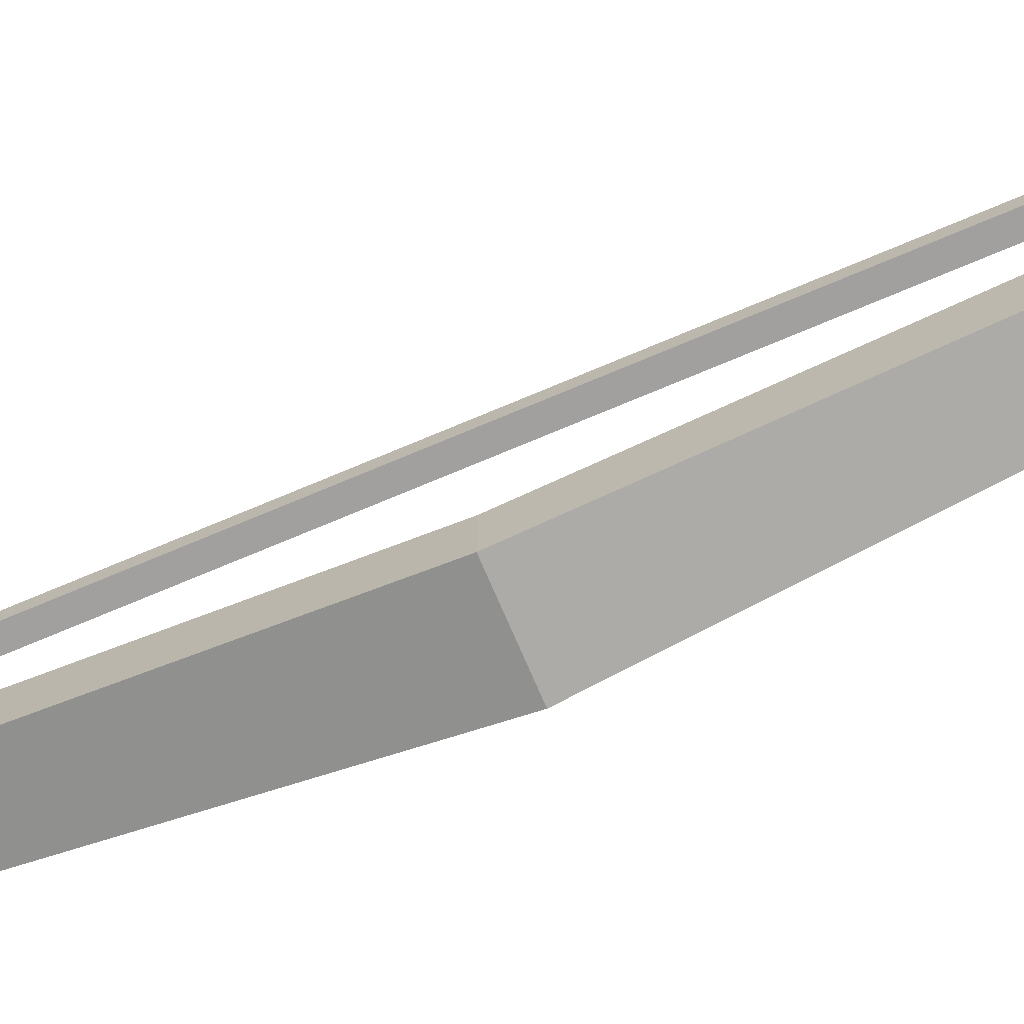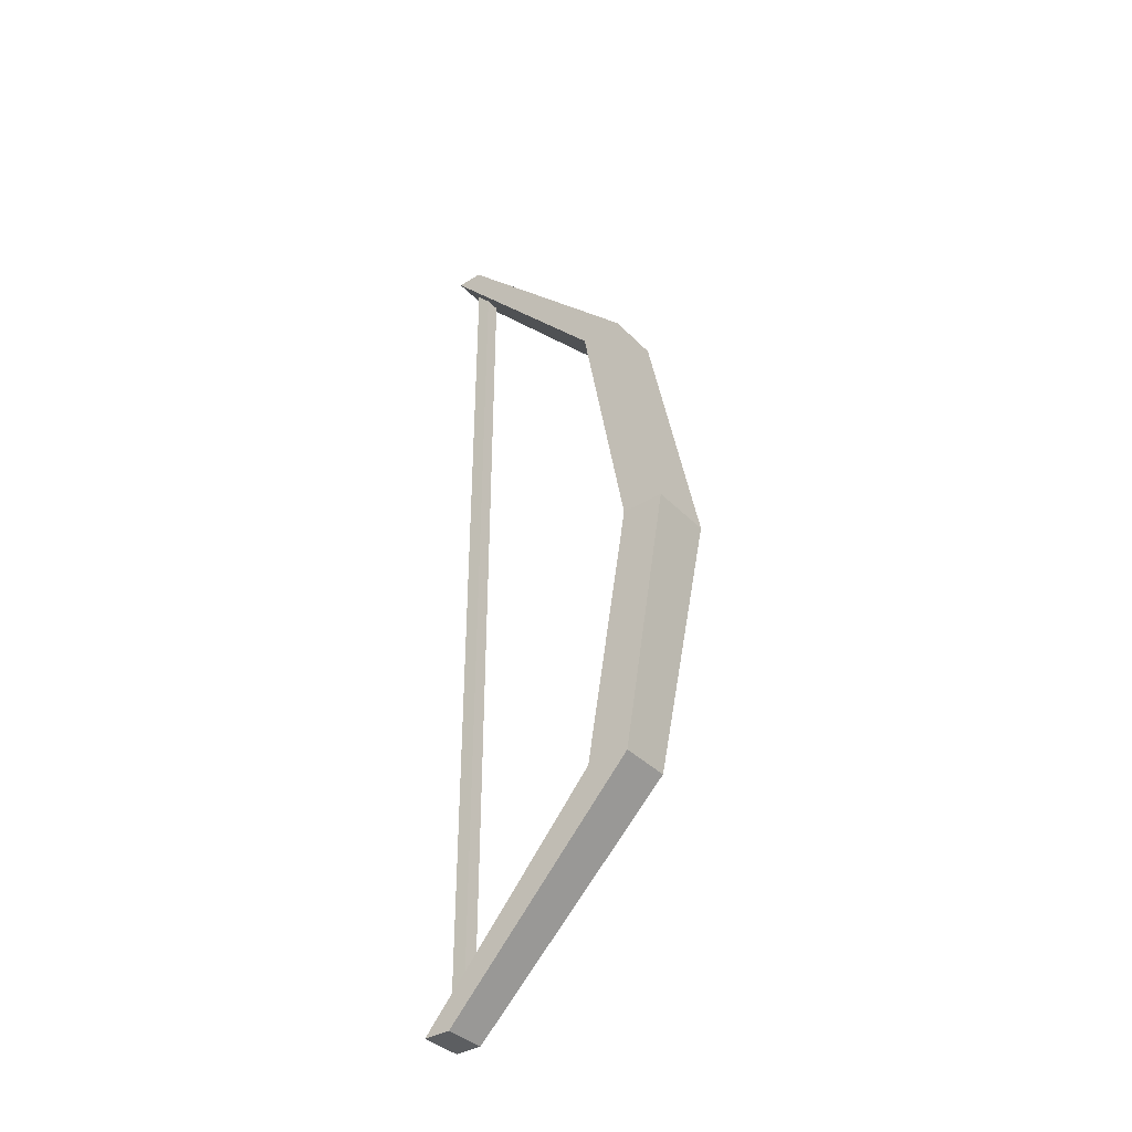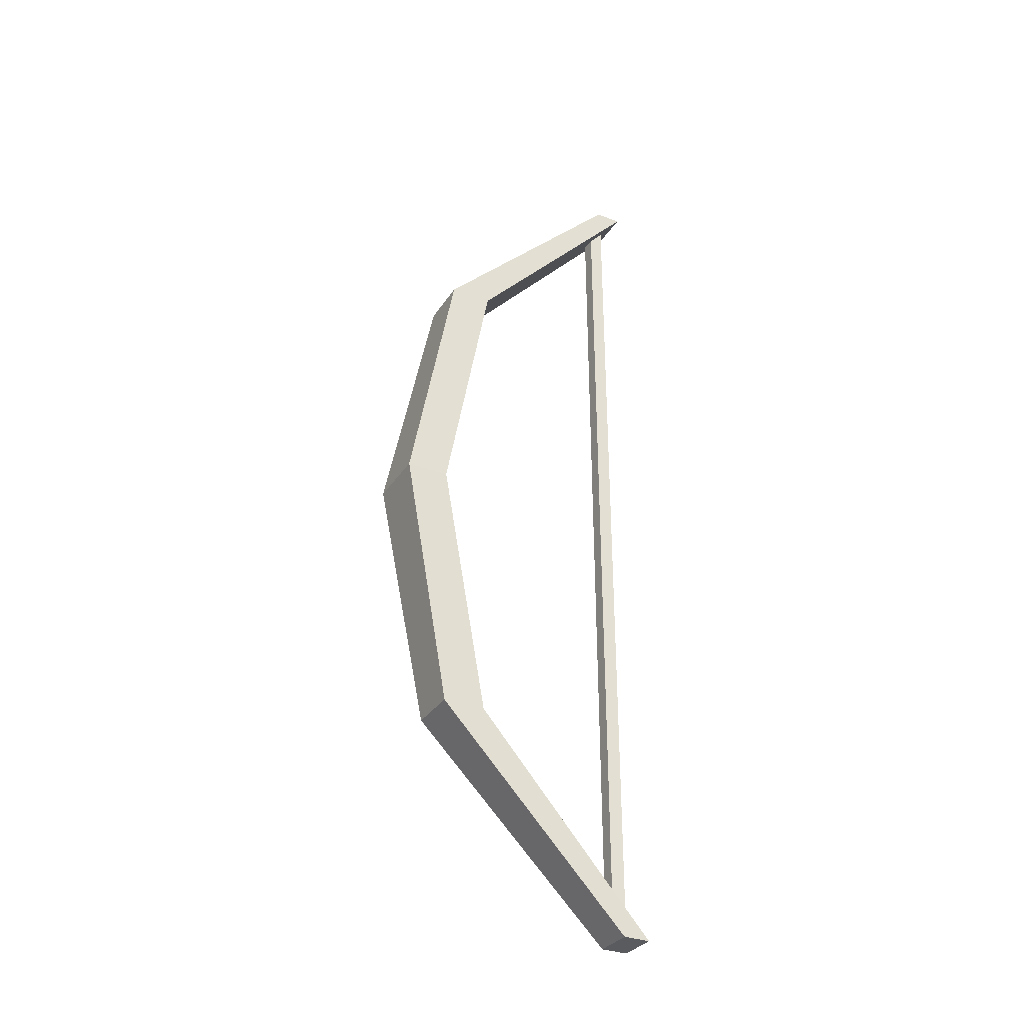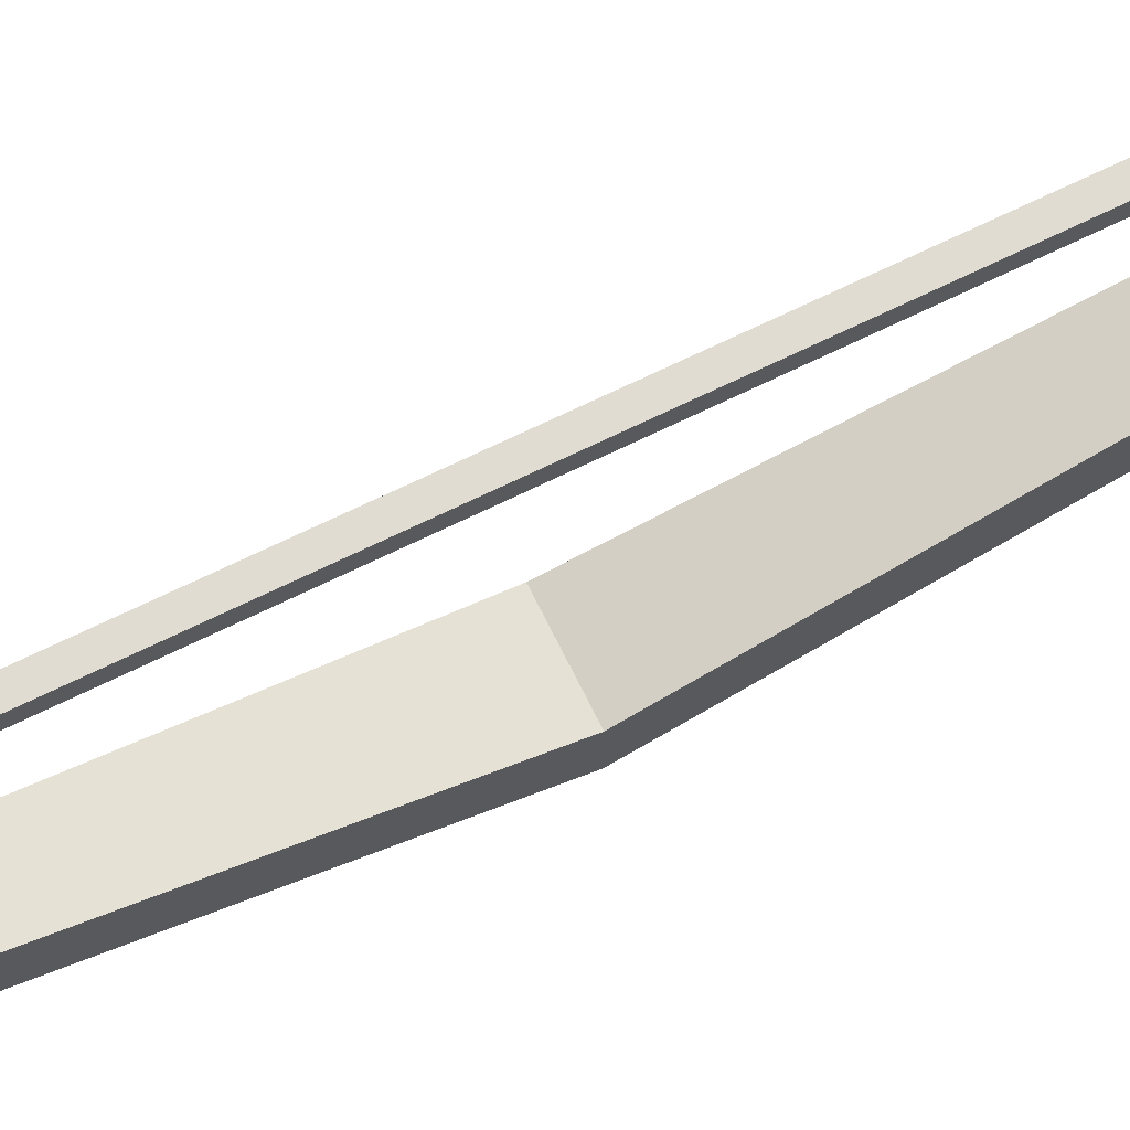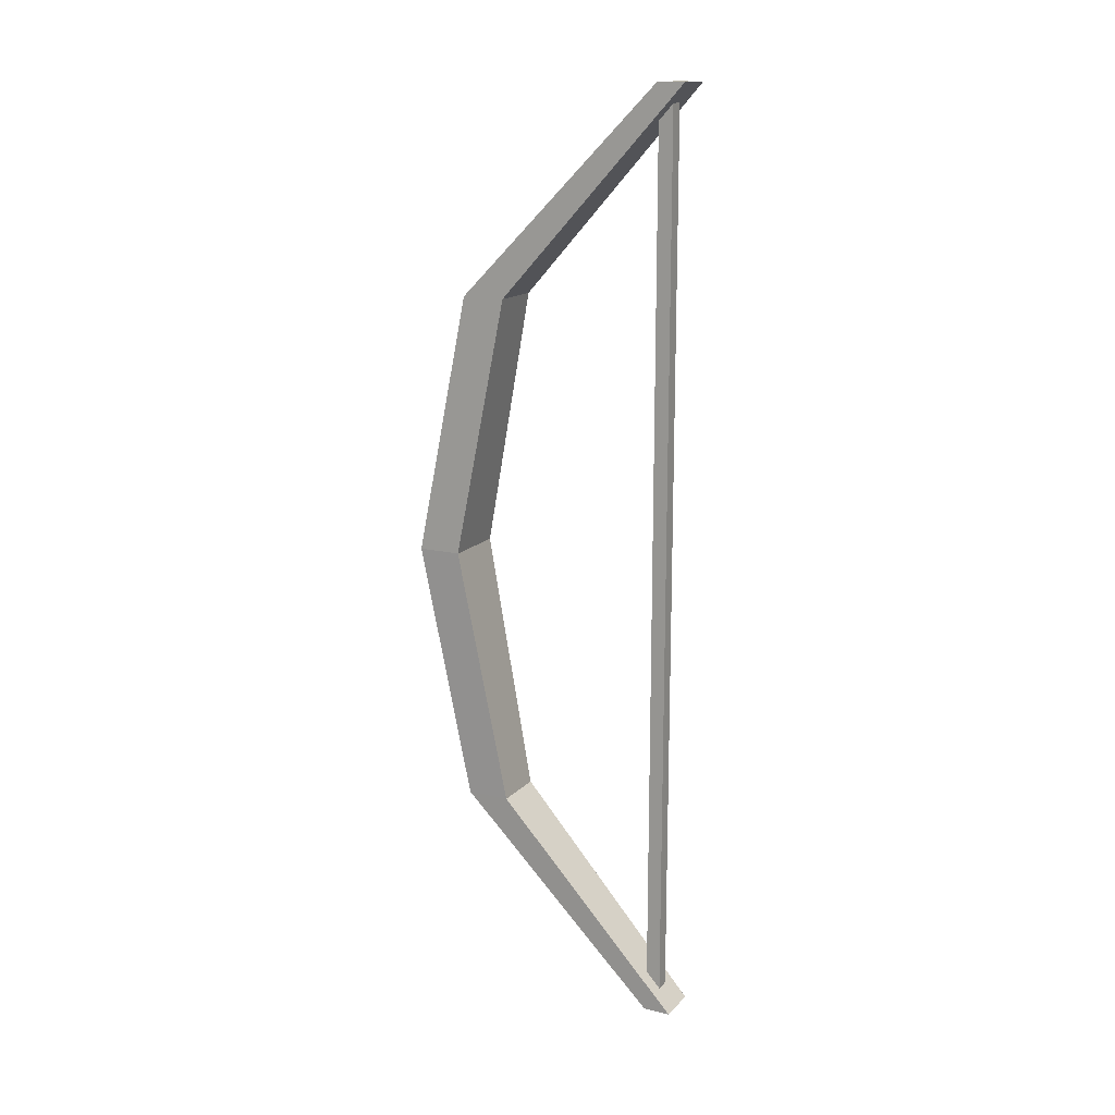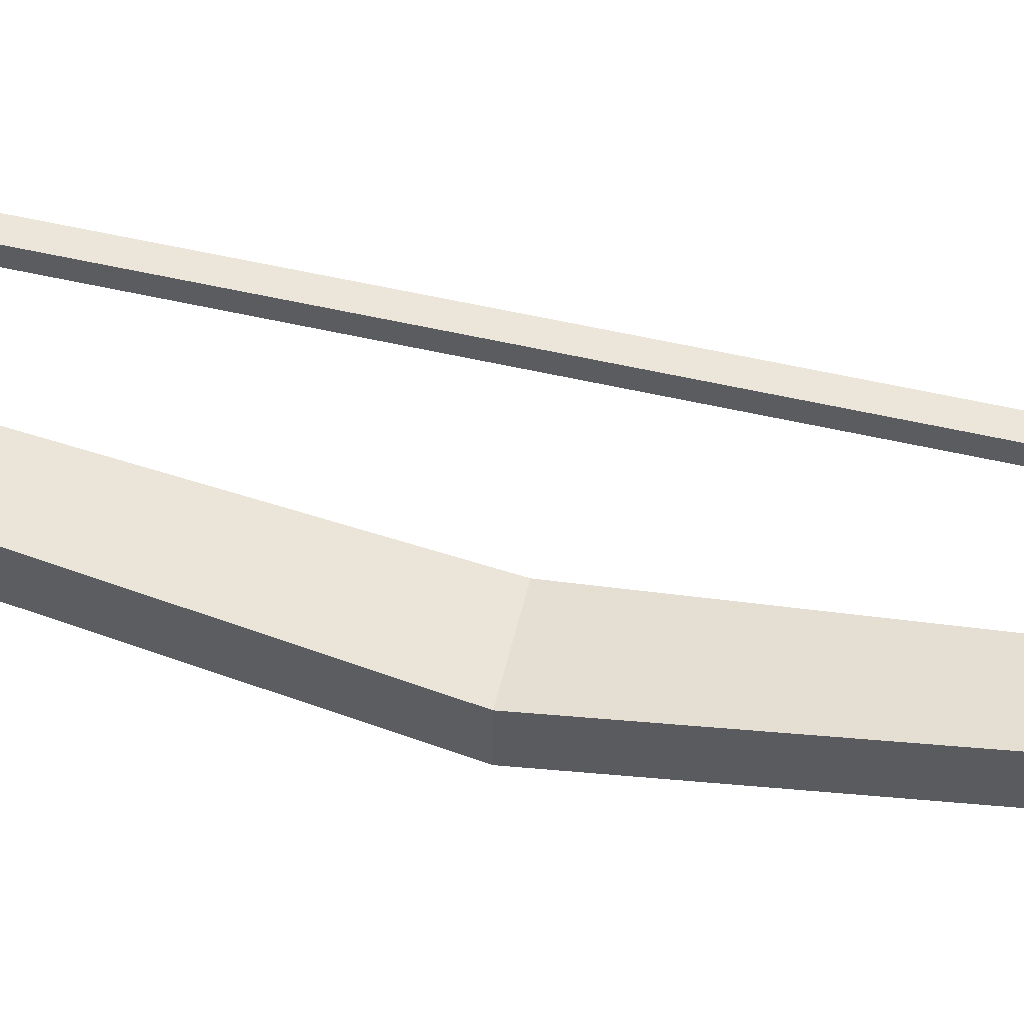
<metadata>
{"format":"obj","ext":"obj","renderer":"f3d","projection":"perspective","resolution":1024,"background":"white","views":[{"elev":-71.8,"azim":-67.0,"up":"+Z"},{"elev":-37.3,"azim":128.1,"up":"+Y"},{"elev":-32.5,"azim":-118.0,"up":"+Y"},{"elev":69.2,"azim":-116.1,"up":"+Z"},{"elev":15.4,"azim":-62.7,"up":"+Y"},{"elev":55.8,"azim":103.5,"up":"+Z"}]}
</metadata>
<code>
o Cube
v 0.07548 -1.655 0.7004
v 0.07548 -1.655 0.7984
v 0.1179 0 -0.1953
v 0.1179 0 -0.04176
v -0.007219 -1.655 0.7004
v -0.007219 -1.655 0.7984
v -0.007219 0 -0.1953
v -0.007219 0 -0.04176
v 0.09527 -0.925 -0.01594
v 0.09527 -0.925 0.1376
v -0.007219 -0.925 0.1376
v -0.007219 -0.925 -0.01594
v -0.07548 -1.655 0.7004
v -0.07548 -1.655 0.7984
v -0.1179 0 -0.1953
v -0.1179 0 -0.04176
v 0.007219 -1.655 0.7004
v 0.007219 -1.655 0.7984
v 0.007219 0 -0.1953
v 0.007219 0 -0.04176
v -0.09527 -0.925 -0.01594
v -0.09527 -0.925 0.1376
v 0.007219 -0.925 0.1376
v 0.007219 -0.925 -0.01594
v 0.07548 1.655 0.7004
v 0.07548 1.655 0.7984
v -0.007219 1.655 0.7004
v -0.007219 1.655 0.7984
v 0.09527 0.925 -0.01594
v 0.09527 0.925 0.1376
v -0.007219 0.925 0.1376
v -0.007219 0.925 -0.01594
v -0.07548 1.655 0.7004
v -0.07548 1.655 0.7984
v 0.007219 1.655 0.7004
v 0.007219 1.655 0.7984
v -0.09527 0.925 -0.01594
v -0.09527 0.925 0.1376
v 0.007219 0.925 0.1376
v 0.007219 0.925 -0.01594
f 5 1 2 6
f 12 7 3 9
f 9 3 4 10
f 10 4 8 11
f 2 10 11 6
f 1 9 10 2
f 5 12 9 1
f 17 18 14 13
f 24 21 15 19
f 21 22 16 15
f 22 23 20 16
f 14 18 23 22
f 13 14 22 21
f 17 13 21 24
f 27 28 26 25
f 32 29 3 7
f 29 30 4 3
f 30 31 8 4
f 26 28 31 30
f 25 26 30 29
f 27 25 29 32
f 35 33 34 36
f 40 19 15 37
f 37 15 16 38
f 38 16 20 39
f 34 38 39 36
f 33 37 38 34
f 35 40 37 33
o Cube.001
v 0.02581 1.63 0.6858
v 0.02581 -1.63 0.6858
v 0.02581 1.63 0.7374
v 0.02581 -1.63 0.7374
v -0.02581 1.63 0.6858
v -0.02581 -1.63 0.6858
v -0.02581 1.63 0.7374
v -0.02581 -1.63 0.7374
f 41 43 44 42
f 43 47 48 44
f 47 45 46 48
f 45 41 42 46
f 43 41 45 47
f 48 46 42 44

</code>
